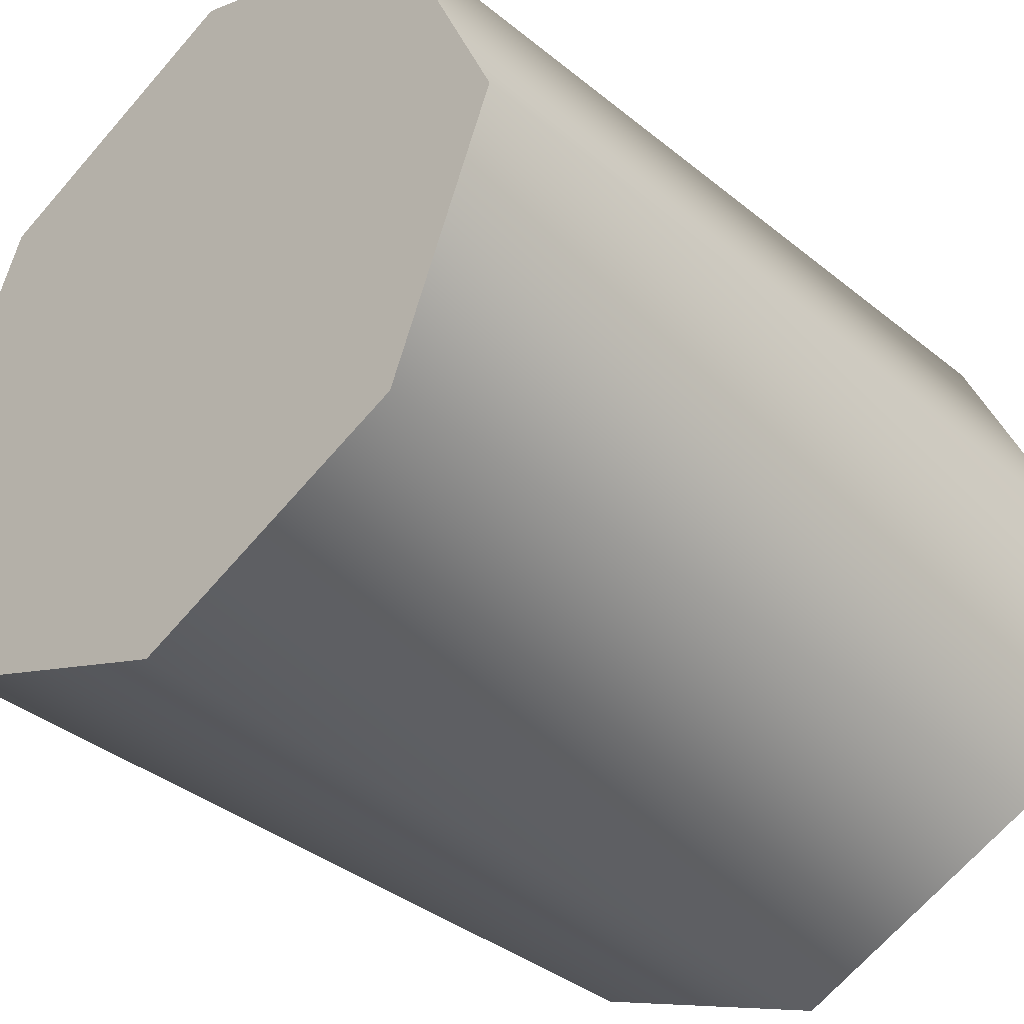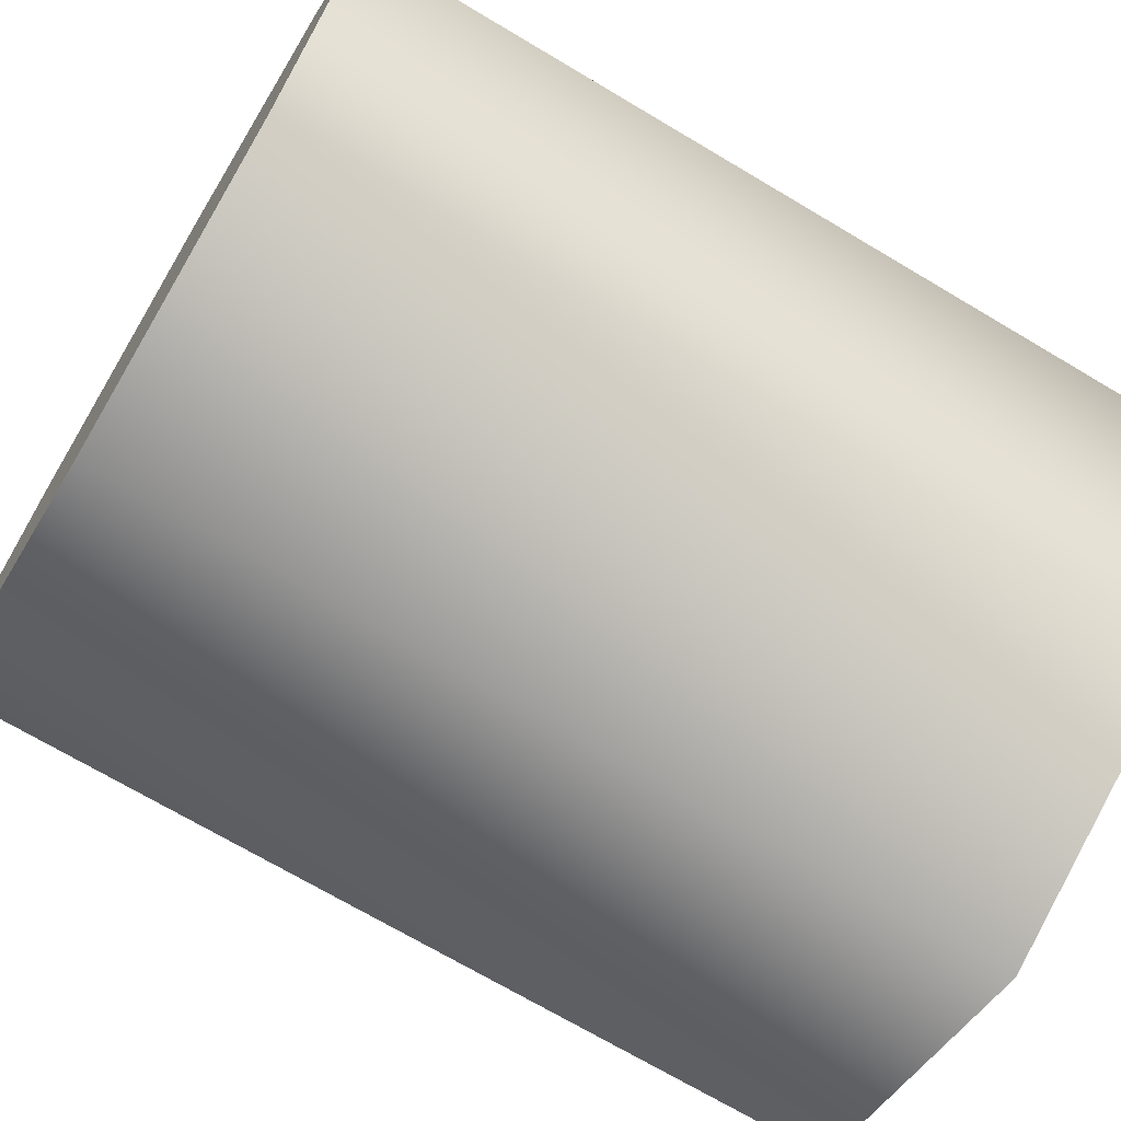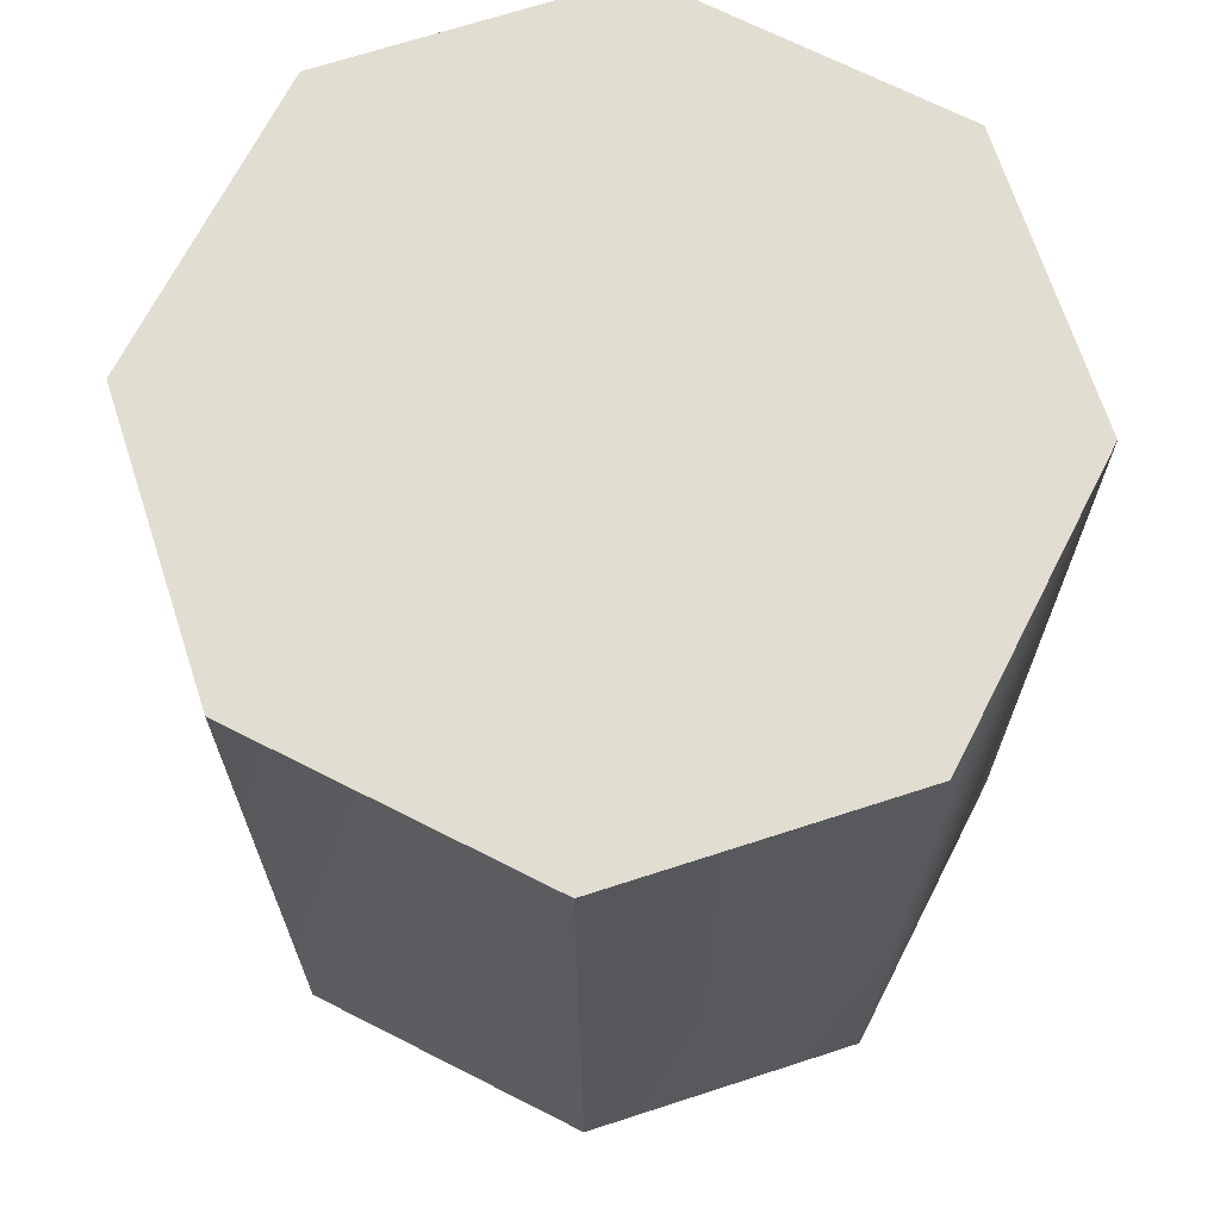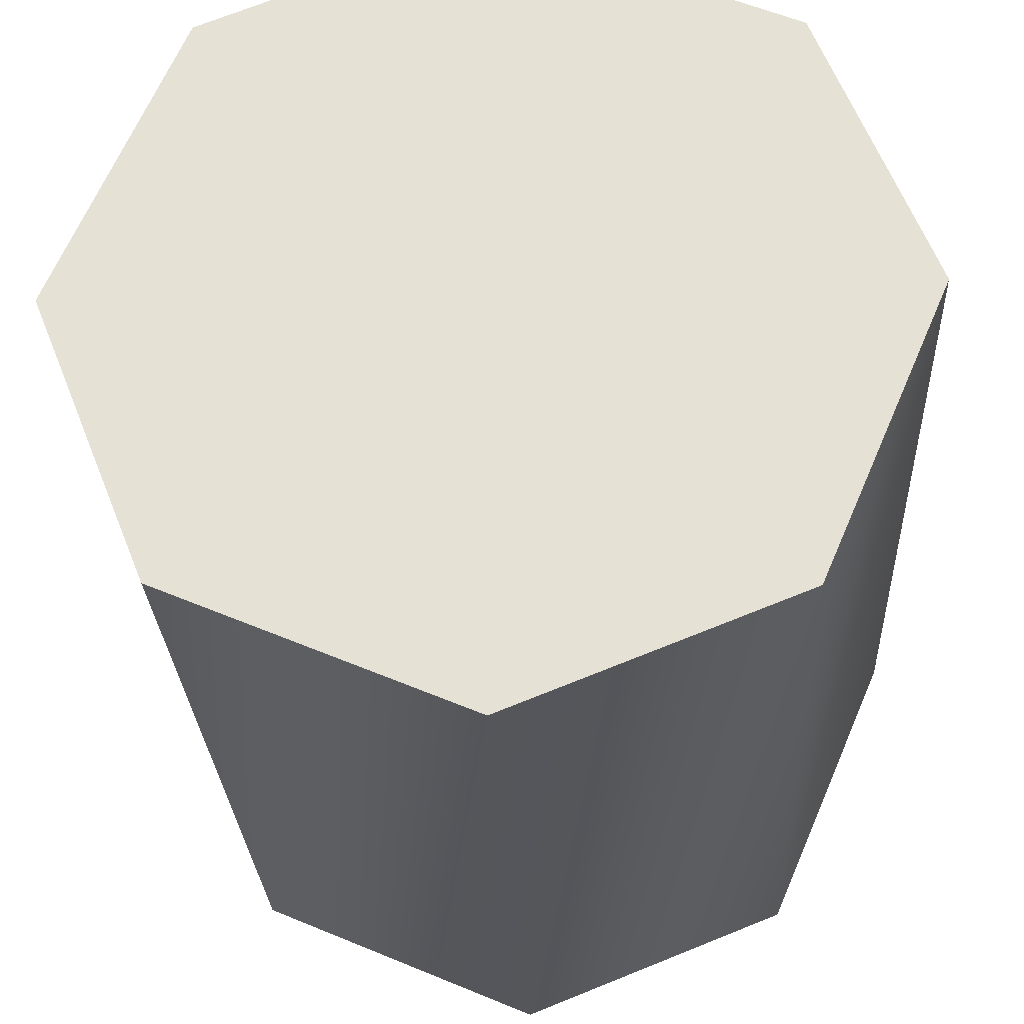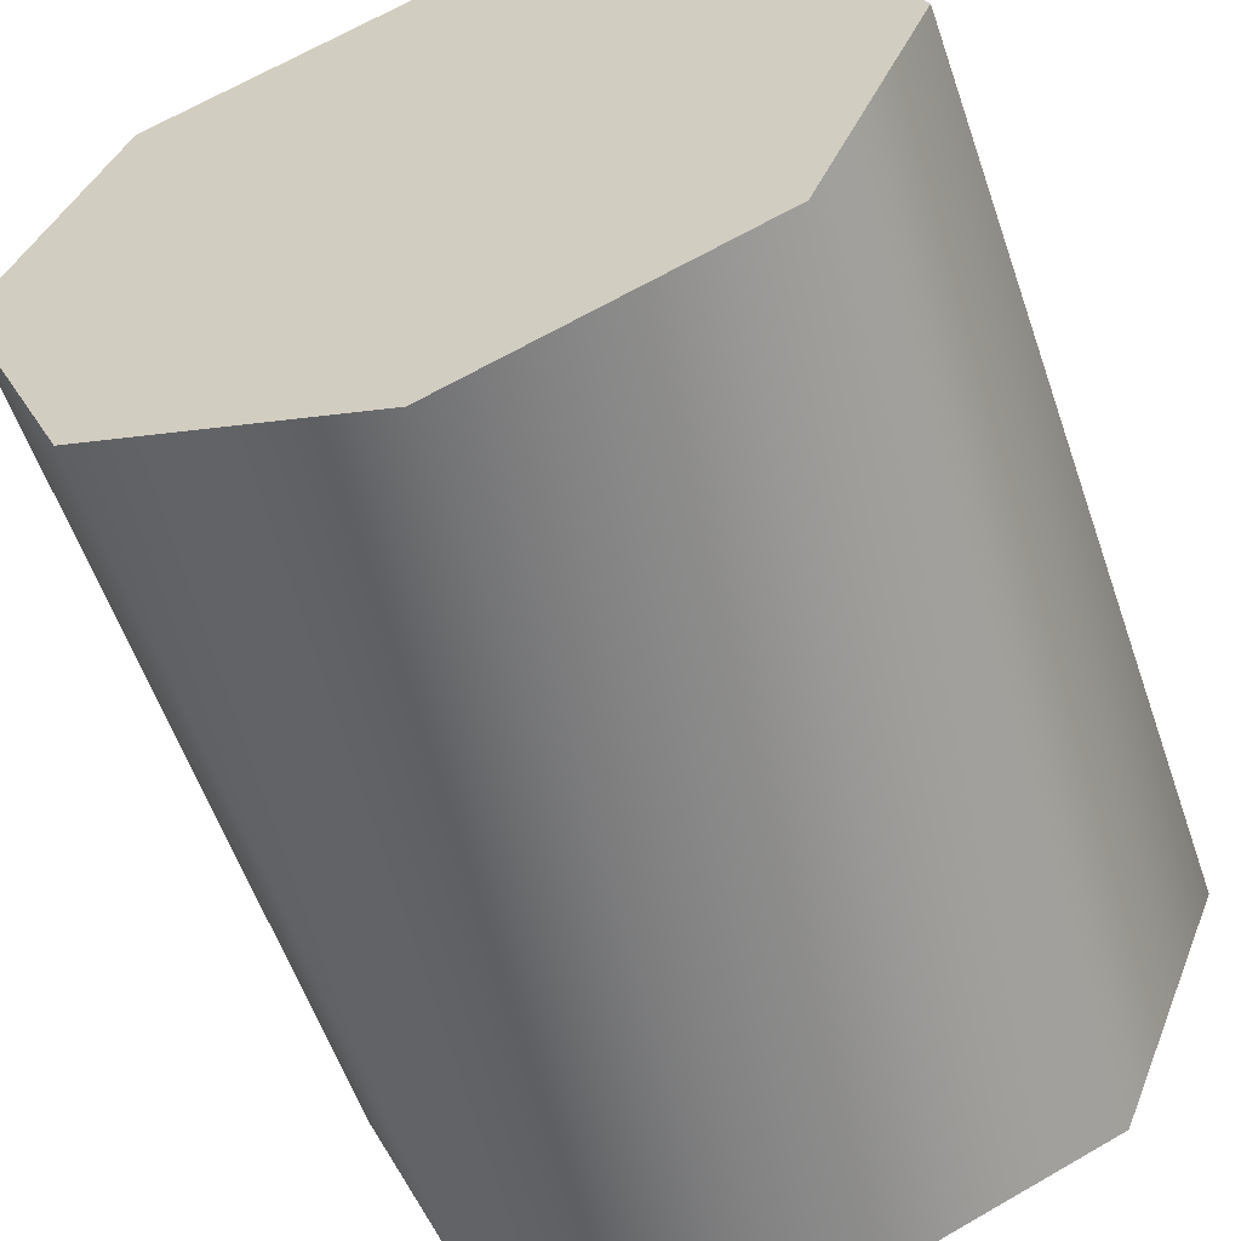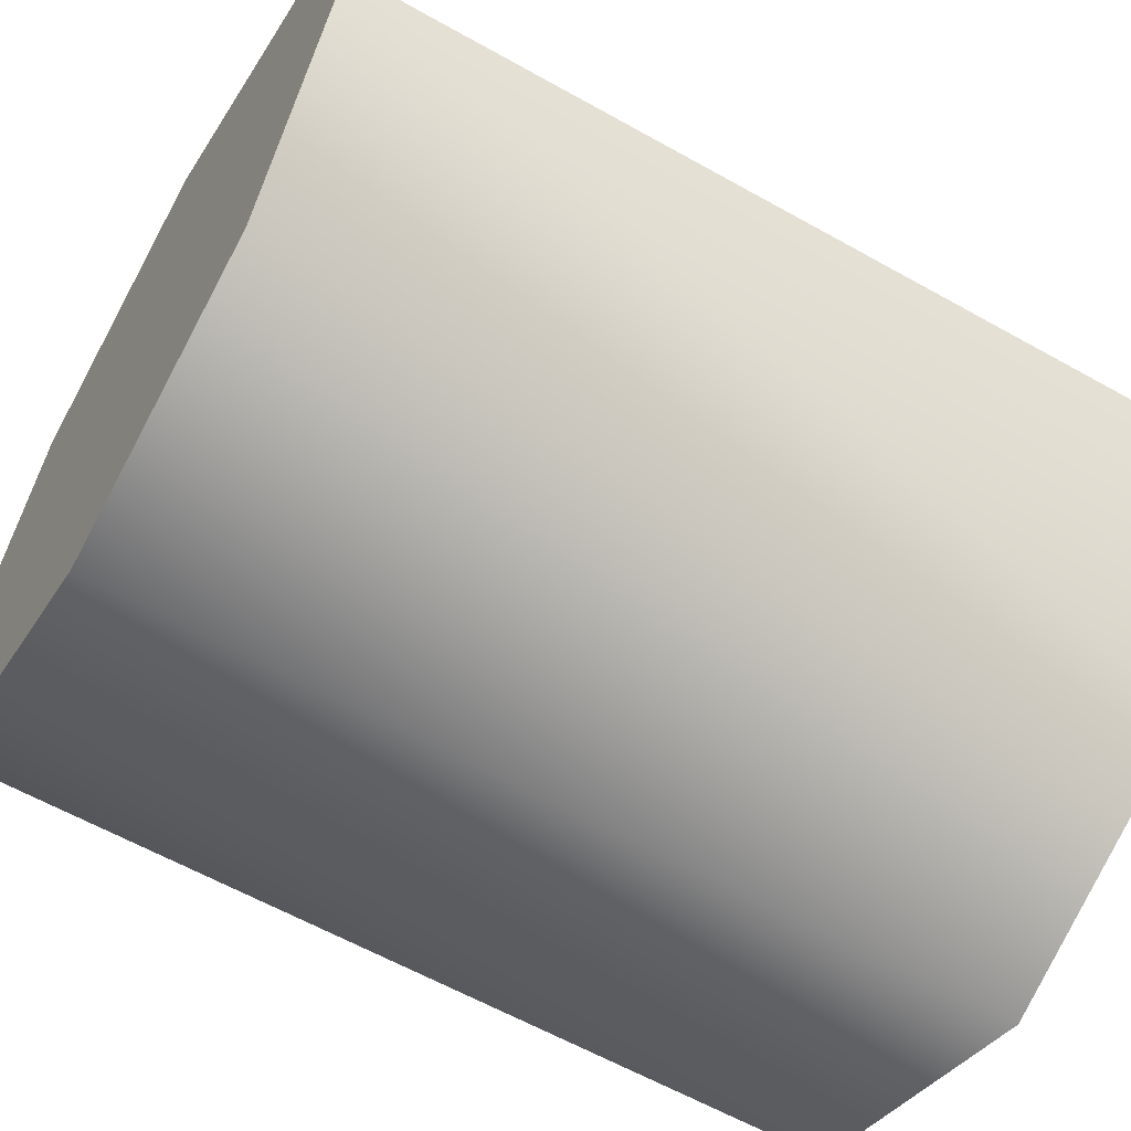
<metadata>
{"format":"obj","ext":"obj","renderer":"f3d","projection":"perspective","resolution":1024,"background":"white","views":[{"elev":-37.7,"azim":44.1,"up":"+Z"},{"elev":-70.5,"azim":59.2,"up":"+Z"},{"elev":68.9,"azim":-86.2,"up":"+Y"},{"elev":-26.2,"azim":-177.4,"up":"+Z"},{"elev":-58.3,"azim":19.1,"up":"+Z"},{"elev":-60.8,"azim":-119.9,"up":"+Z"}]}
</metadata>
<code>
o Obj_000006/mesh6/mesh6-geometry#mesh6-geometry
v -0.02558 -0.8127 0.0802
v -0.01797 -0.8127 0.09923
v -0.01797 -0.752 0.09923
v 0.001994 -0.8127 0.1078
v 0.001994 -0.752 0.1078
v -0.02558 -0.752 0.0802
v 0.02102 -0.8127 0.1002
v -0.01704 -0.8127 0.06024
v 0.02102 -0.752 0.1002
v 0.02957 -0.8127 0.0802
v 0.001994 -0.752 0.05262
v 0.001994 -0.8127 0.05262
v -0.01704 -0.752 0.06024
v 0.02957 -0.752 0.0802
v 0.02195 -0.8127 0.06117
v 0.02195 -0.752 0.06117
f 1 2 3
f 3 2 1
f 4 2 1
f 1 2 4
f 3 2 5
f 5 2 3
f 1 3 6
f 6 3 1
f 5 2 4
f 4 2 5
f 7 4 1
f 1 4 7
f 5 6 3
f 3 6 5
f 8 1 6
f 6 1 8
f 5 4 9
f 9 4 5
f 9 4 7
f 7 4 9
f 10 7 1
f 1 7 10
f 11 6 5
f 5 6 11
f 12 1 8
f 8 1 12
f 8 6 13
f 13 6 8
f 14 5 9
f 9 5 14
f 14 9 7
f 7 9 14
f 14 7 10
f 10 7 14
f 10 1 15
f 15 1 10
f 11 13 6
f 6 13 11
f 16 11 5
f 5 11 16
f 15 1 12
f 12 1 15
f 13 12 8
f 8 12 13
f 14 16 5
f 5 16 14
f 16 14 10
f 10 14 16
f 16 10 15
f 15 10 16
f 11 12 13
f 13 12 11
f 16 15 11
f 11 15 16
f 11 15 12
f 12 15 11

</code>
